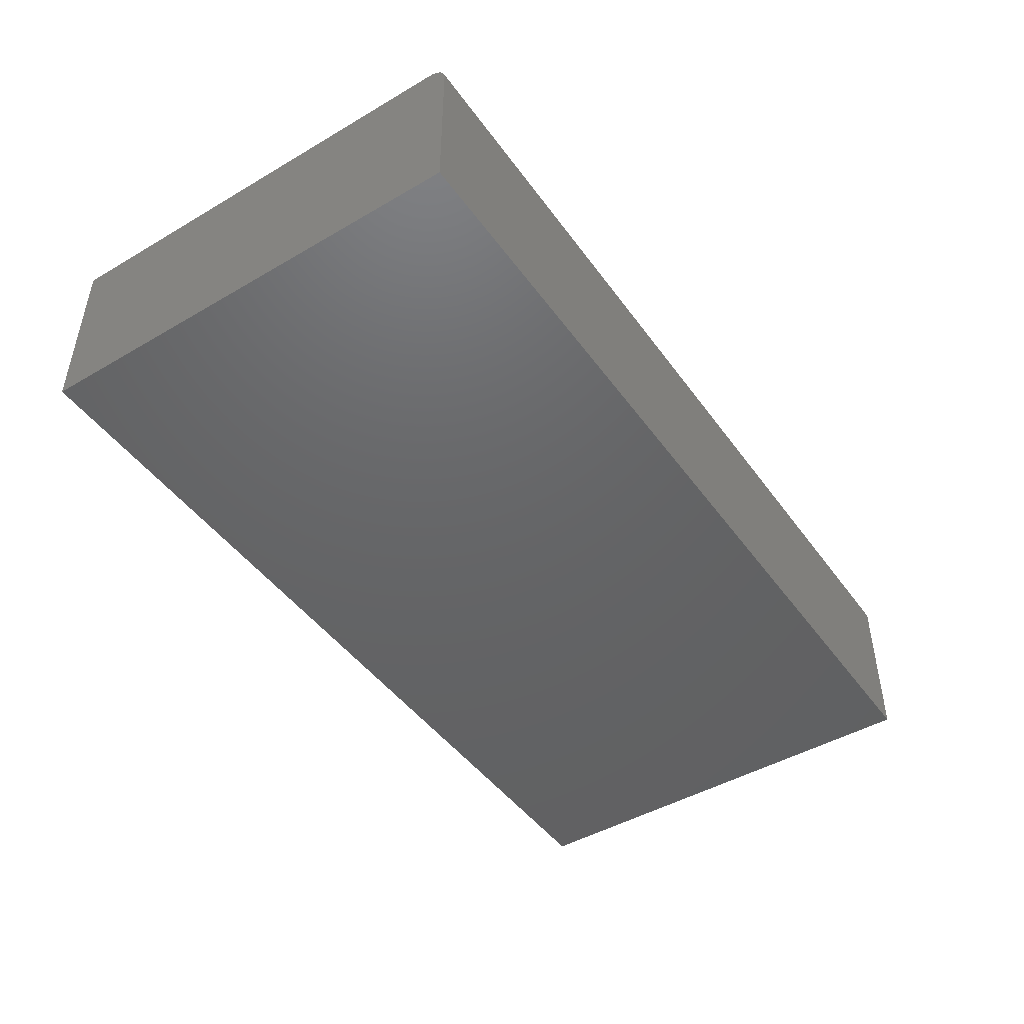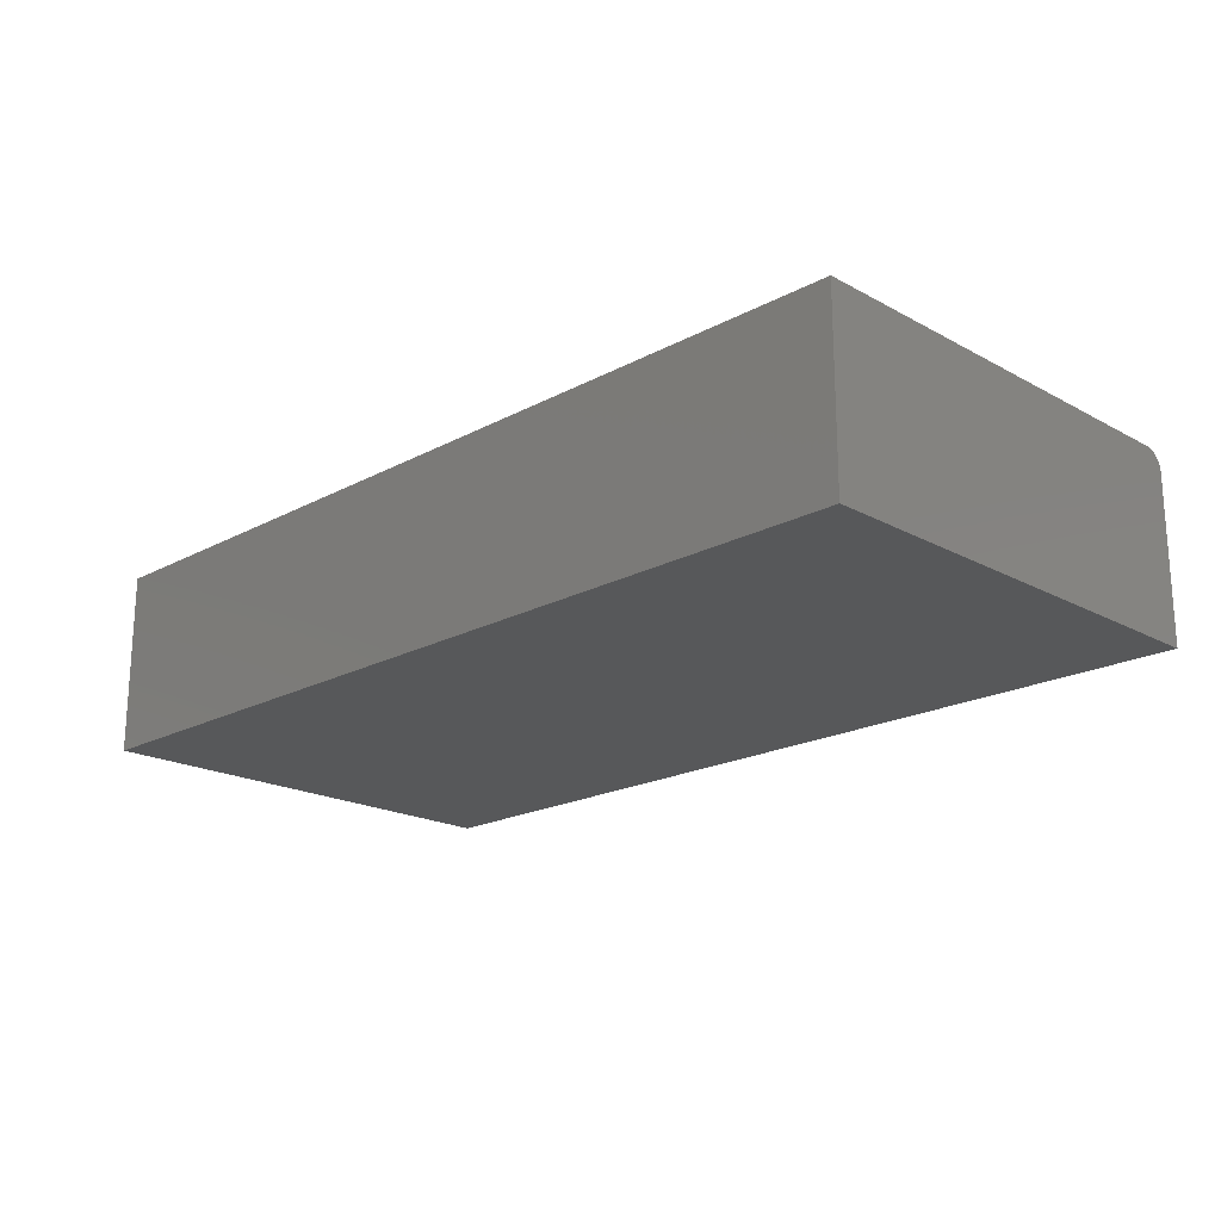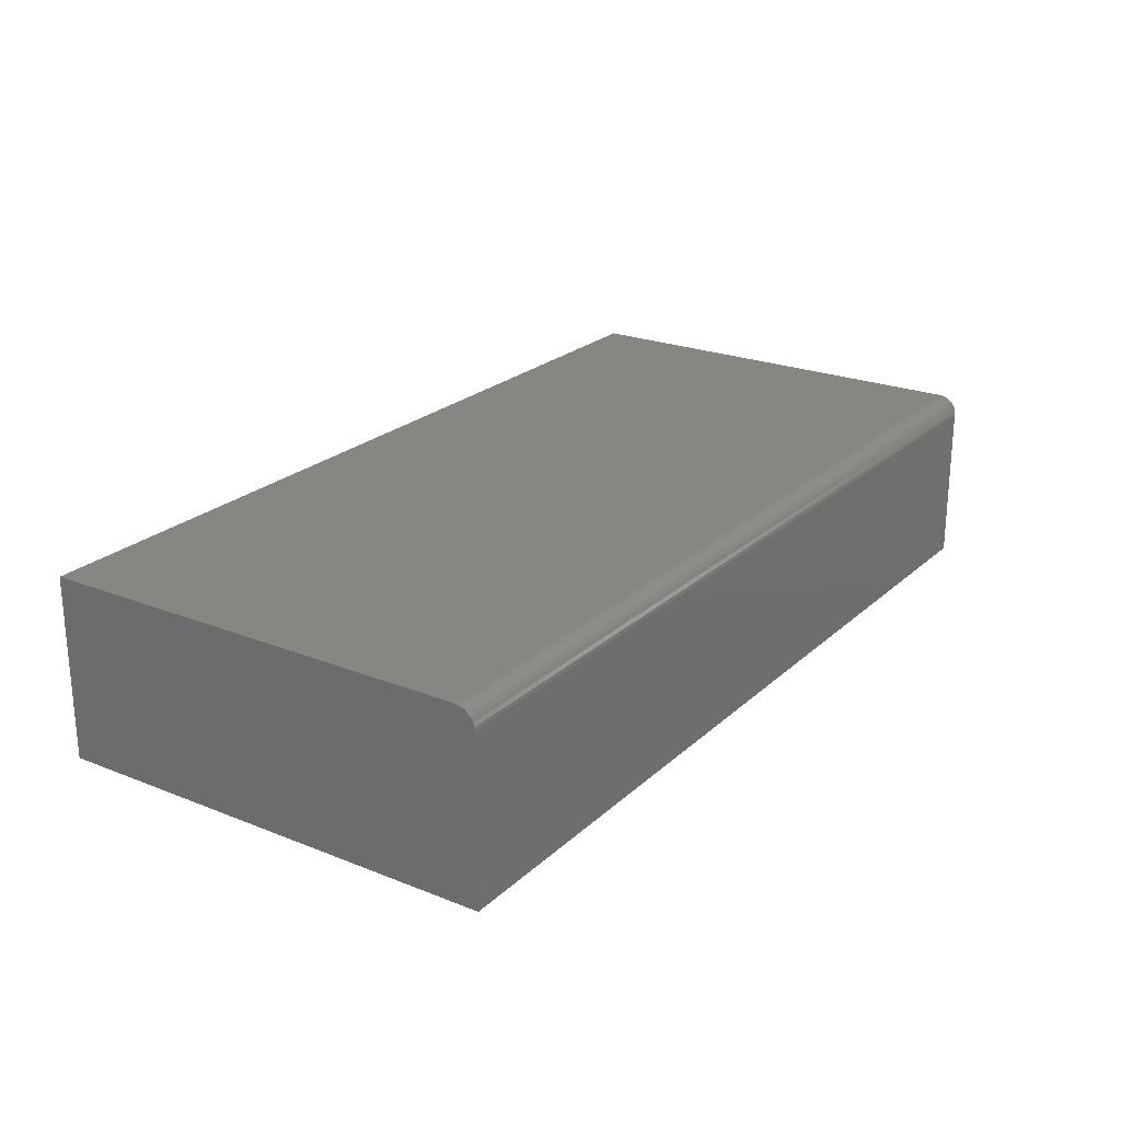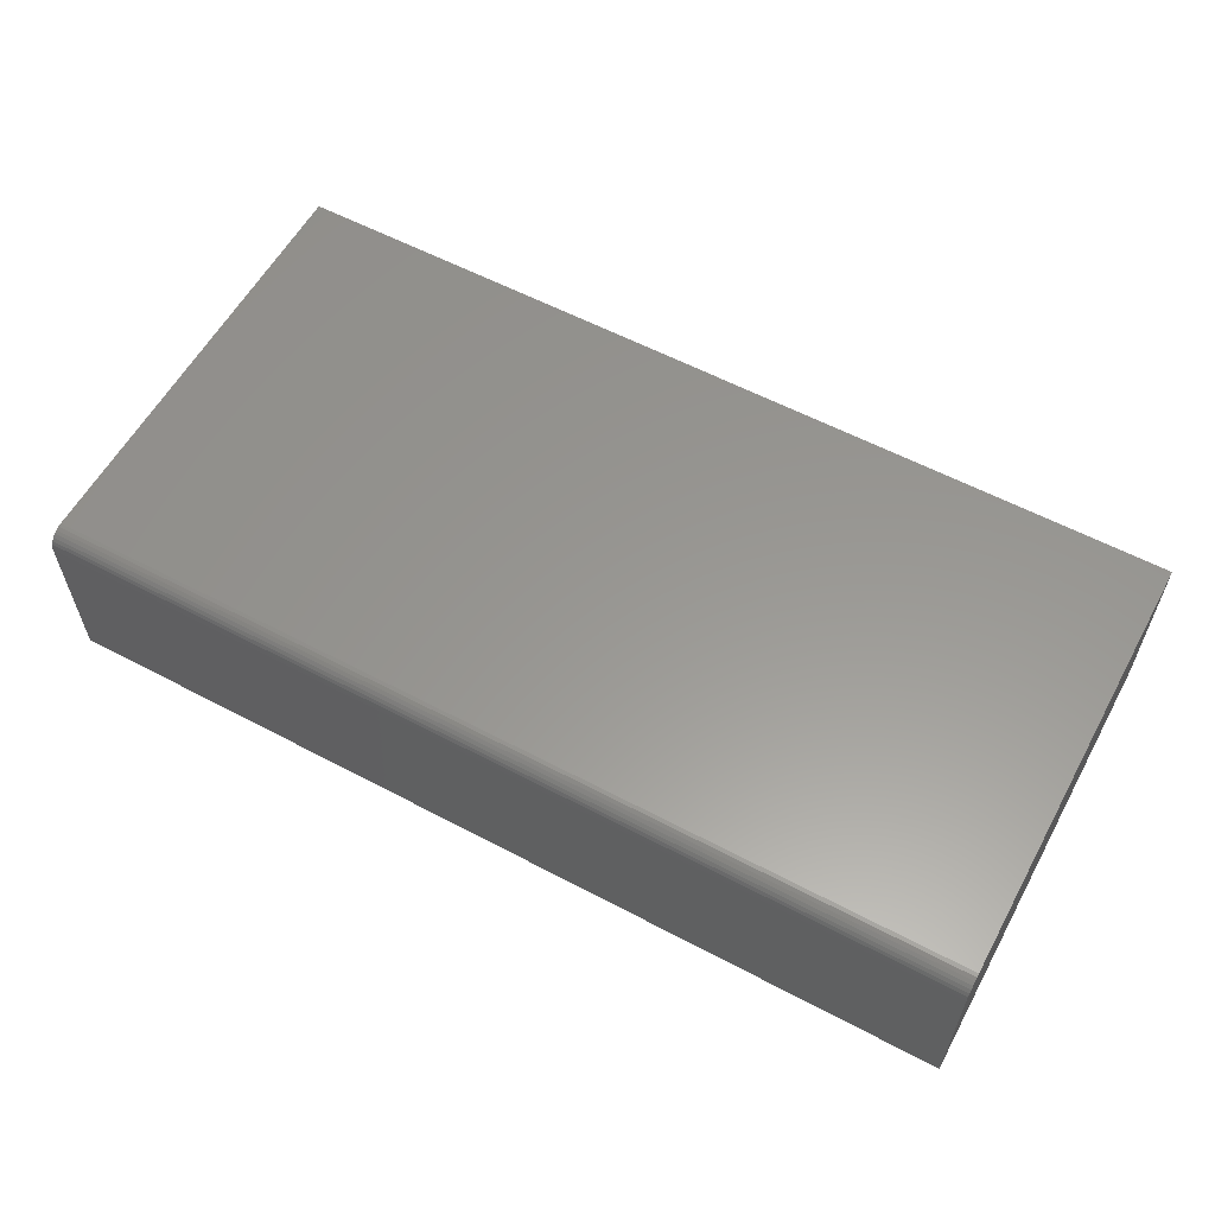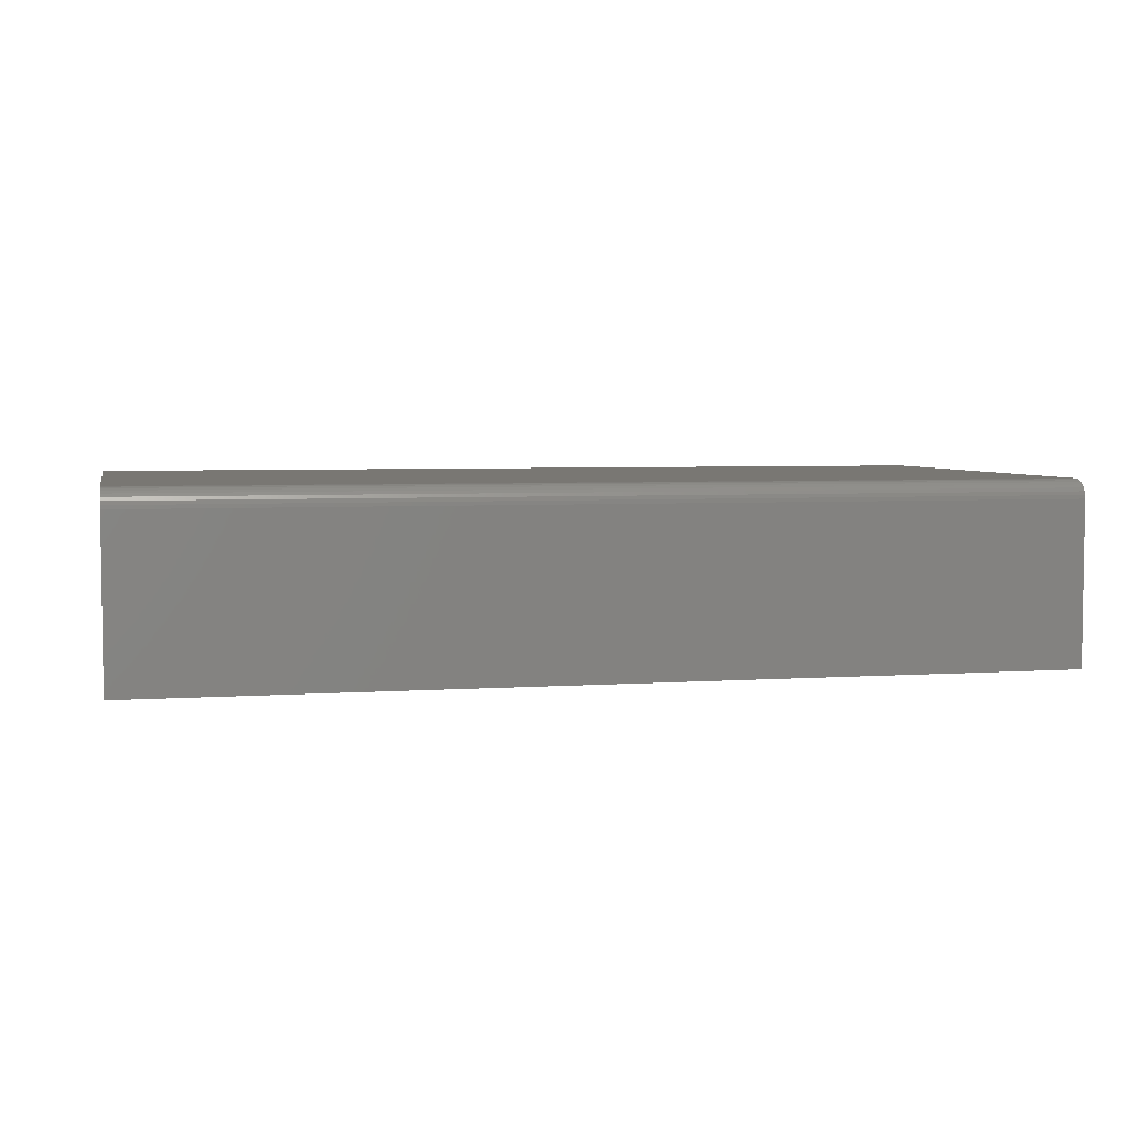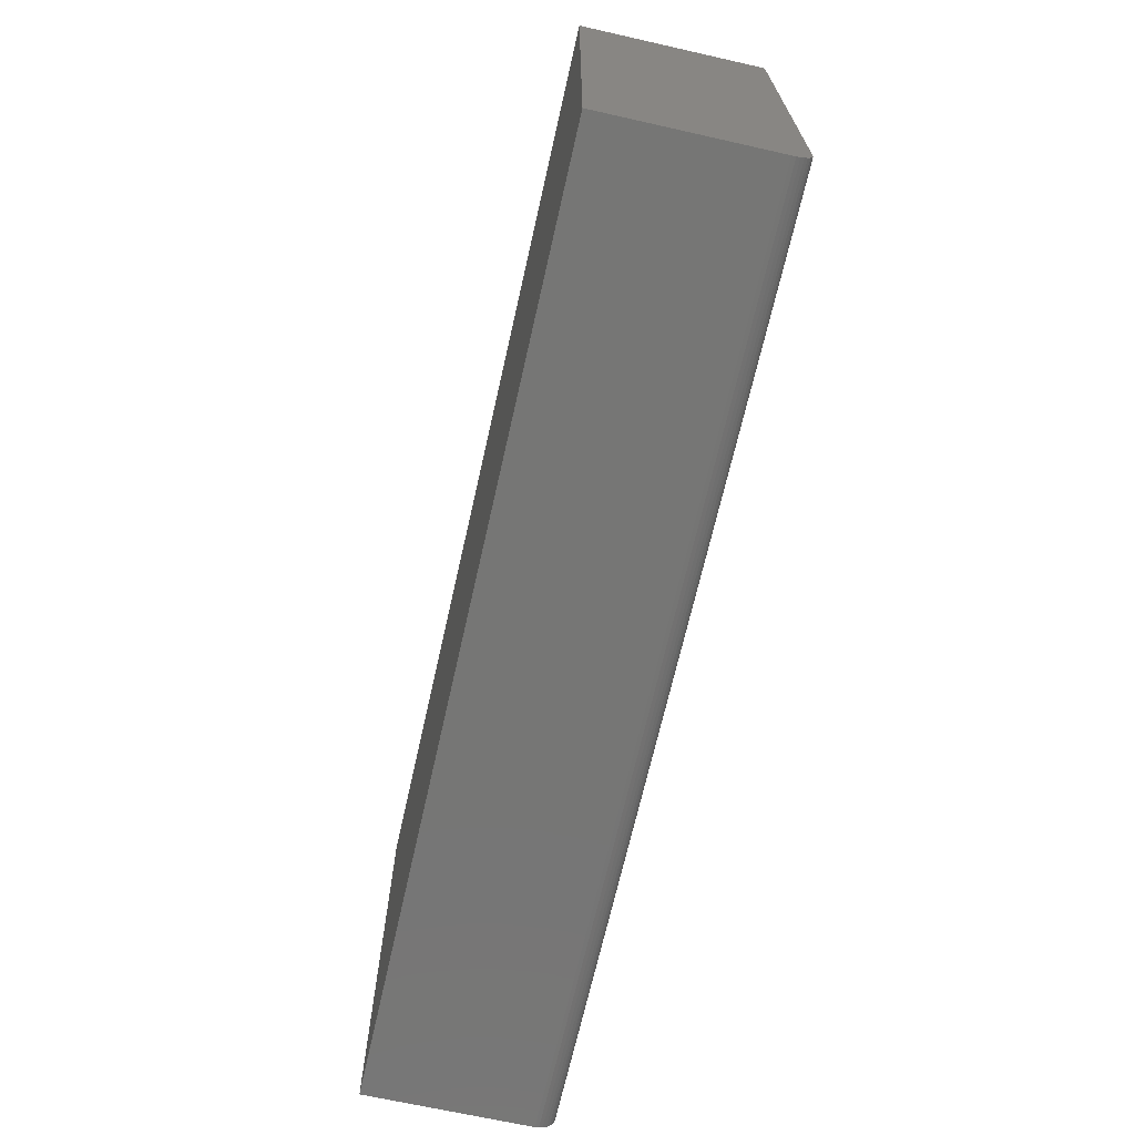
<metadata>
{"format":"stl","ext":"stl","renderer":"f3d","projection":"perspective","resolution":1024,"background":"white","views":[{"elev":-46.1,"azim":123.8,"up":"+Y"},{"elev":-19.6,"azim":44.8,"up":"+Y"},{"elev":23.1,"azim":124.0,"up":"+Y"},{"elev":58.7,"azim":-151.4,"up":"+Y"},{"elev":4.5,"azim":167.2,"up":"+Y"},{"elev":-68.2,"azim":77.3,"up":"+Z"}]}
</metadata>
<code>
# stl→obj: 24 verts, 44 faces
v -0.75 -0.1484 0
v -0.75 0.1203 0
v 0.75 -0.1484 0
v 0.75 0.1203 0
v -0.75 0.1377 0.005267
v -0.75 0.1492 0.01929
v -0.75 0.1463 0.01389
v -0.75 0.1424 0.009153
v -0.75 -0.1484 0.75
v -0.75 0.1516 0.75
v -0.75 0.1516 0.03125
v -0.75 0.151 0.02515
v -0.75 0.1323 0.002379
v -0.75 0.1264 0.0006005
v 0.75 0.1516 0.75
v 0.75 0.1516 0.03125
v 0.75 0.1323 0.002379
v 0.75 0.1264 0.0006005
v 0.75 0.1463 0.01389
v 0.75 0.1492 0.01929
v 0.75 0.1377 0.005267
v 0.75 0.1424 0.009153
v 0.75 -0.1484 0.75
v 0.75 0.151 0.02515
f 1 2 3
f 3 2 4
f 5 6 7
f 5 7 8
f 9 10 11
f 9 11 12
f 9 12 1
f 12 6 5
f 12 5 13
f 12 13 14
f 12 14 2
f 12 2 1
f 15 16 10
f 10 16 11
f 4 17 3
f 4 18 17
f 19 20 21
f 21 22 19
f 23 3 24
f 23 24 16
f 23 16 15
f 24 3 17
f 24 17 21
f 24 21 20
f 4 2 18
f 18 2 14
f 18 14 17
f 17 14 13
f 17 13 21
f 21 13 5
f 21 5 22
f 22 5 8
f 22 8 19
f 19 8 7
f 19 7 20
f 20 7 6
f 20 6 24
f 24 6 12
f 24 12 16
f 16 12 11
f 9 23 10
f 10 23 15
f 9 1 23
f 23 1 3

</code>
